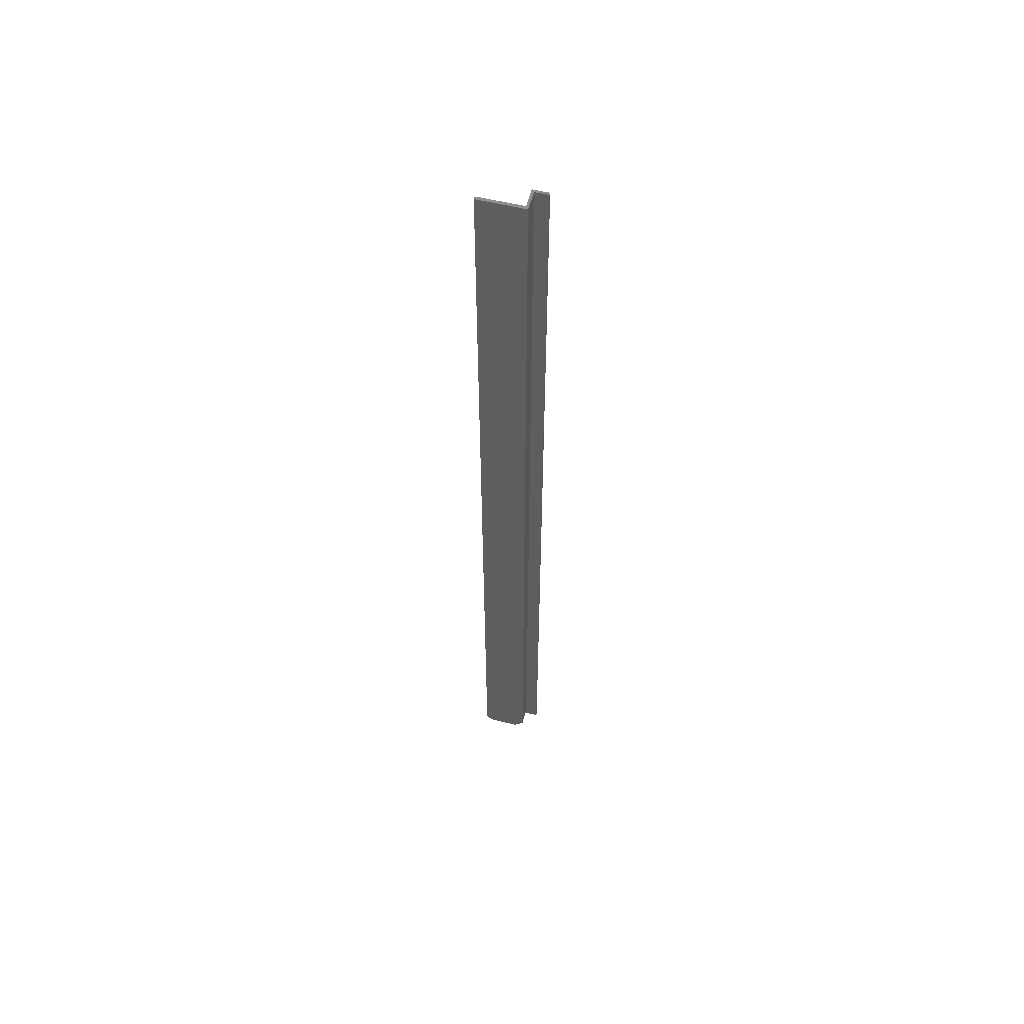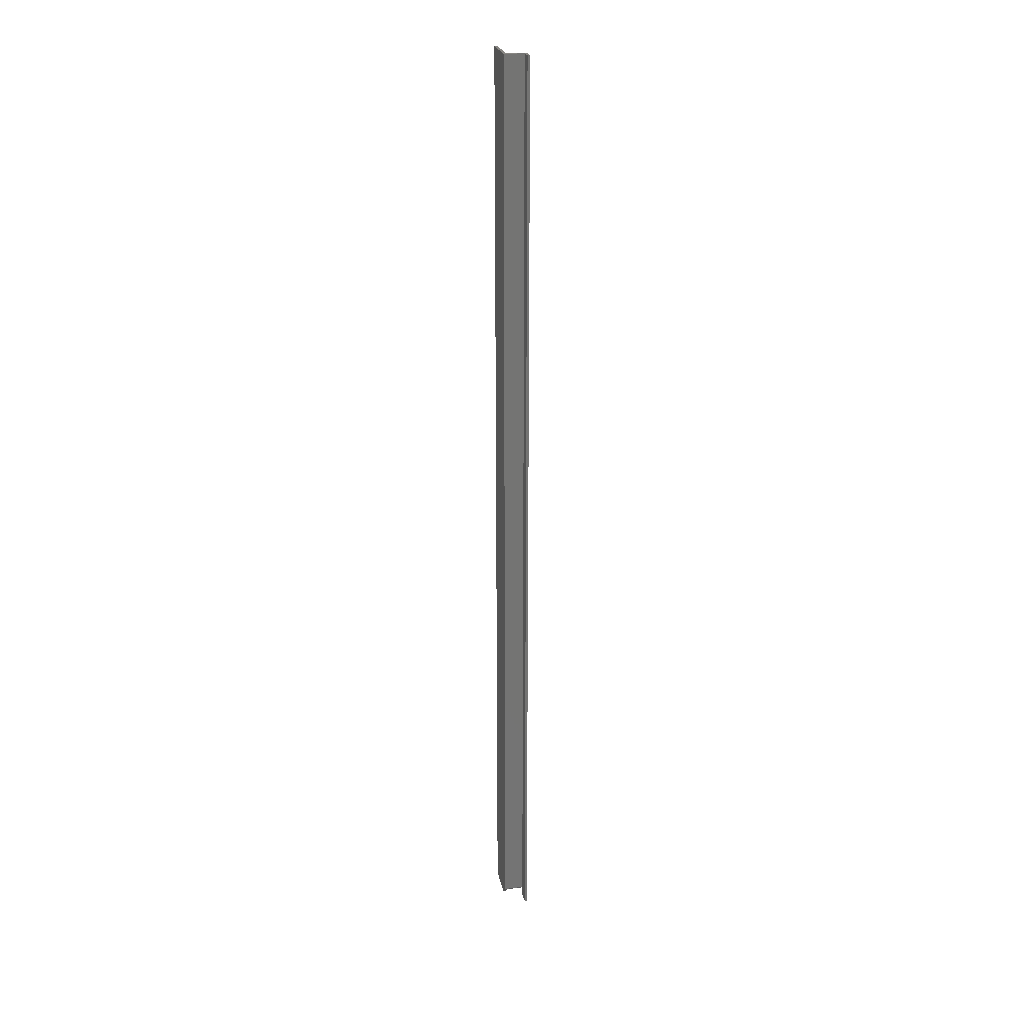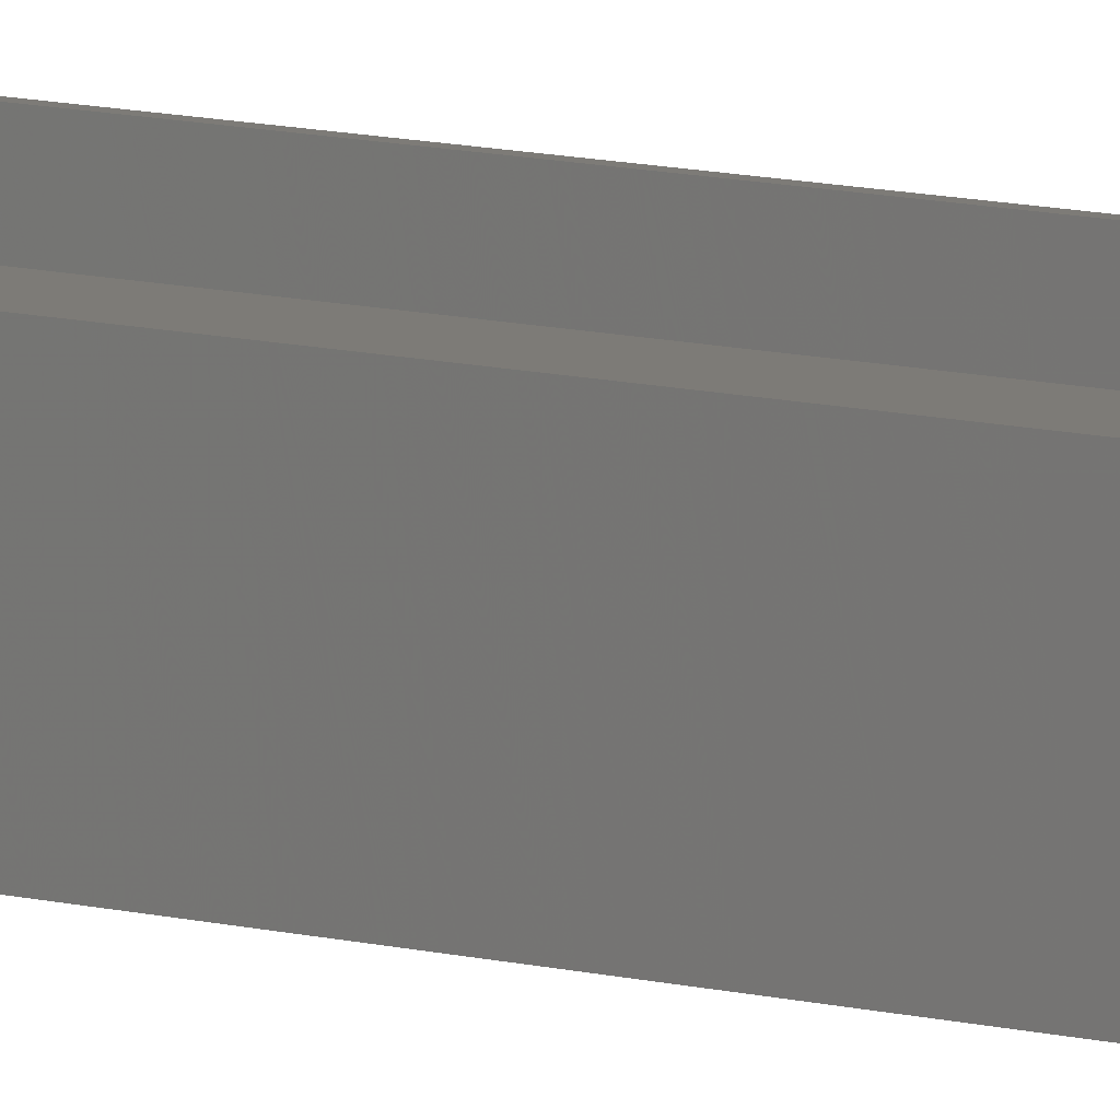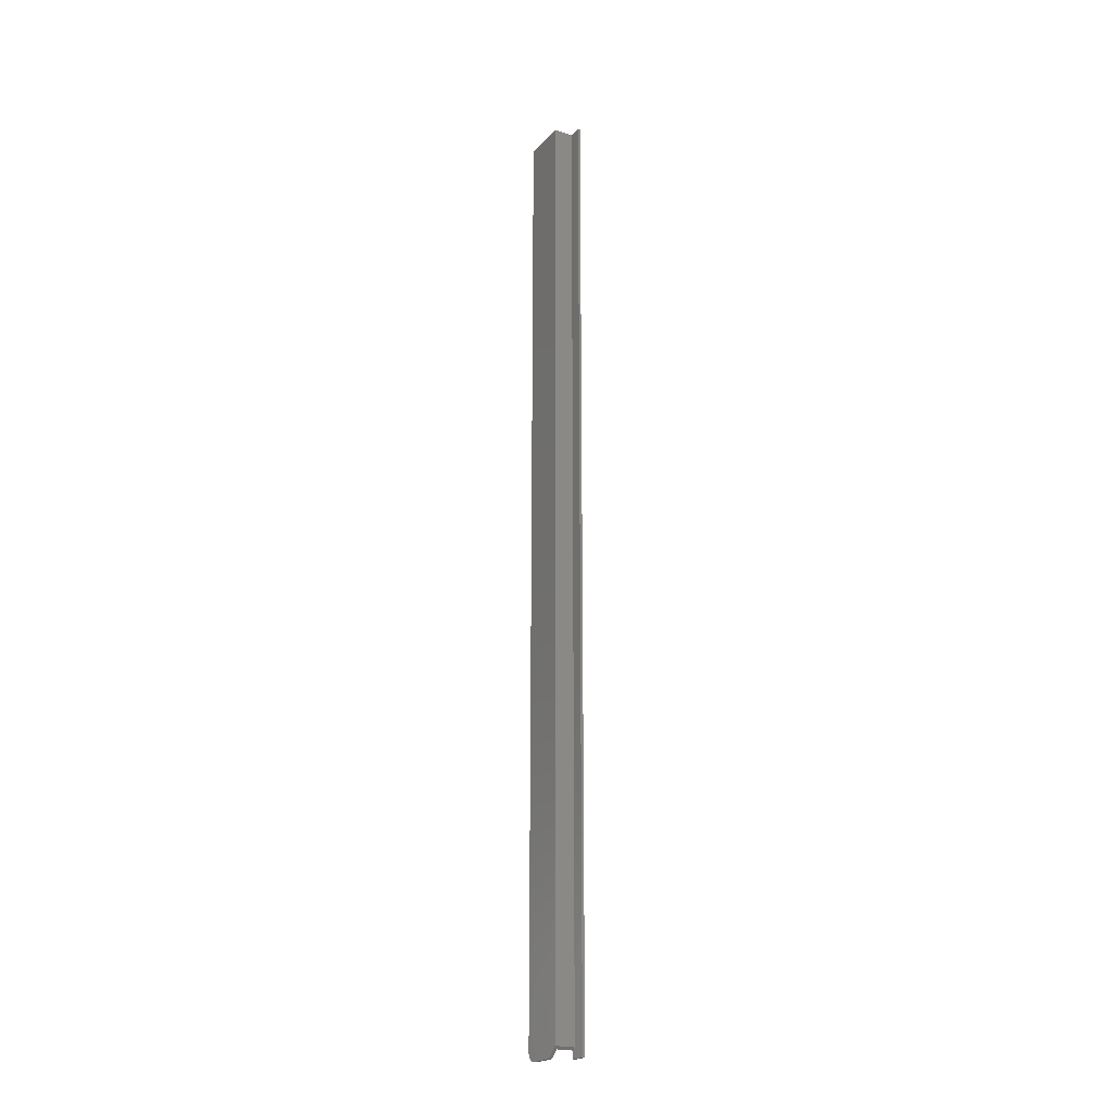
<metadata>
{"format":"stl","ext":"stl","renderer":"f3d","projection":"perspective","resolution":1024,"background":"white","views":[{"elev":56.7,"azim":-75.6,"up":"+Y"},{"elev":23.7,"azim":-11.4,"up":"+Y"},{"elev":8.6,"azim":-51.4,"up":"+Z"},{"elev":-21.8,"azim":-30.2,"up":"+Y"}]}
</metadata>
<code>
# stl→obj: 36 verts, 68 faces
v -0.04474 4.037e-18 0.07812
v -0.04671 3.913e-18 0.07812
v -0.04474 -0.75 0.07812
v -0.04671 -0.75 0.07812
v -0.0625 -0.75 0.03906
v -0.06003 -0.75 0.03906
v -0.0625 -0.75 0.05995
v -0.06003 -0.75 0.05995
v -0.04671 -0.75 0.06579
v -0.04474 -0.75 0.06579
v -0.0625 -0.7437 0.0314
v -0.0625 -0.7452 0.03184
v -0.0625 -0.7465 0.03257
v -0.0625 -0.7422 0.06776
v -0.0625 2.28e-18 0.06776
v -0.0625 0 0.03125
v -0.0625 -0.7422 0.03125
v -0.0625 -0.7477 0.03354
v -0.0625 -0.7487 0.03472
v -0.0625 -0.7494 0.03607
v -0.0625 -0.7498 0.03754
v -0.06003 -0.7442 0.06579
v -0.06003 -0.7498 0.03754
v -0.06003 -0.7494 0.03607
v -0.06003 -0.7487 0.03472
v -0.06003 -0.7477 0.03354
v -0.06003 -0.7465 0.03257
v -0.06003 -0.7452 0.03184
v -0.06003 -0.7437 0.0314
v -0.06003 -0.7422 0.03125
v -0.06003 1.541e-19 0.03125
v -0.06003 2.311e-18 0.06579
v -0.04671 3.266e-18 0.06776
v -0.04671 -0.7422 0.06776
v -0.04671 -0.7442 0.06579
v -0.04474 3.266e-18 0.06579
f 1 2 3
f 3 2 4
f 5 6 7
f 7 6 8
f 9 10 4
f 4 10 3
f 11 12 13
f 14 15 16
f 14 16 17
f 14 17 11
f 14 11 13
f 14 13 18
f 14 18 19
f 14 19 20
f 14 20 21
f 14 21 5
f 14 5 7
f 22 8 6
f 22 6 23
f 22 23 24
f 22 24 25
f 22 25 26
f 22 26 27
f 22 27 28
f 22 28 29
f 22 29 30
f 22 30 31
f 22 31 32
f 33 15 34
f 34 15 14
f 10 9 35
f 22 32 35
f 35 32 36
f 35 36 10
f 35 9 4
f 2 33 4
f 4 33 34
f 4 34 35
f 36 1 10
f 10 1 3
f 8 14 7
f 8 22 14
f 35 14 22
f 35 34 14
f 16 31 17
f 17 31 30
f 17 30 11
f 11 30 29
f 11 29 12
f 12 29 28
f 12 28 13
f 13 28 27
f 13 27 18
f 18 27 26
f 18 26 19
f 19 26 25
f 19 25 20
f 20 25 24
f 20 24 21
f 21 24 23
f 21 23 5
f 5 23 6
f 36 33 1
f 33 2 1
f 32 31 16
f 32 16 15
f 32 15 33
f 32 33 36

</code>
